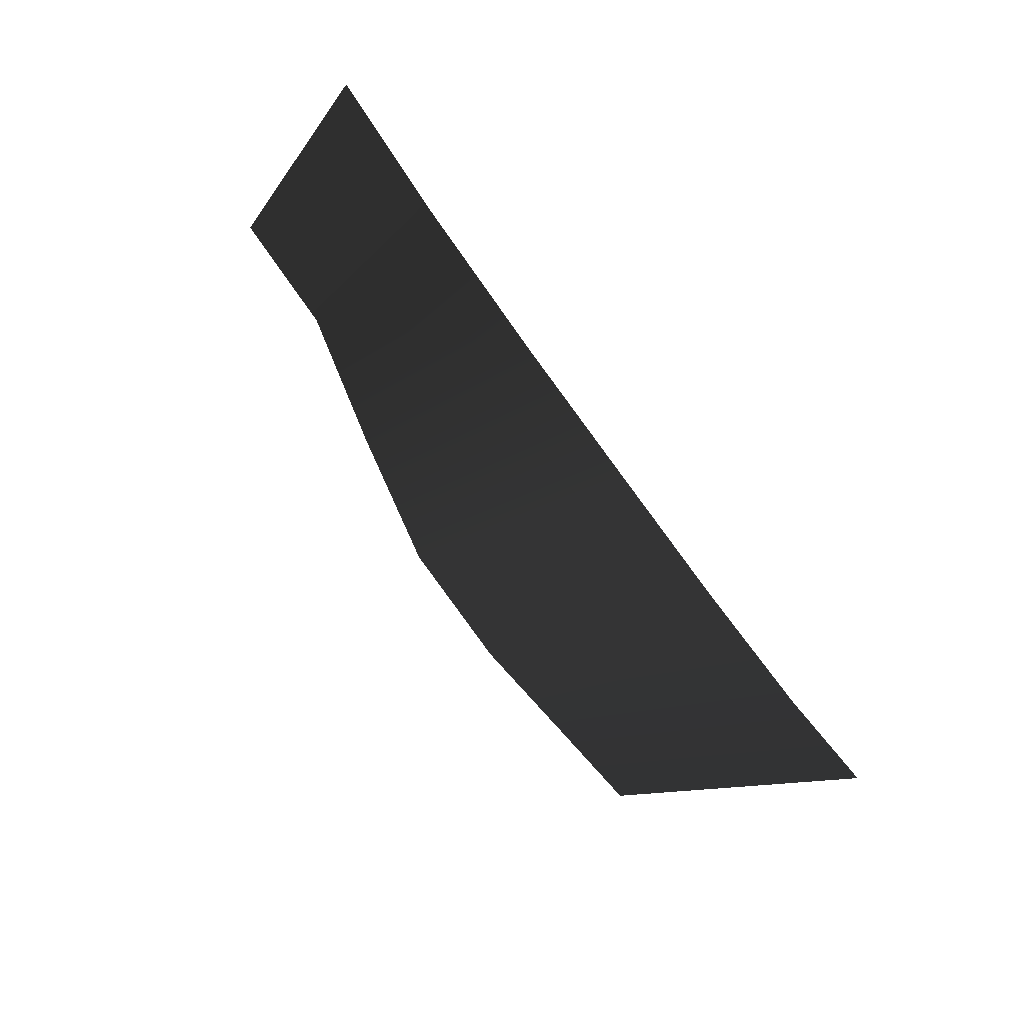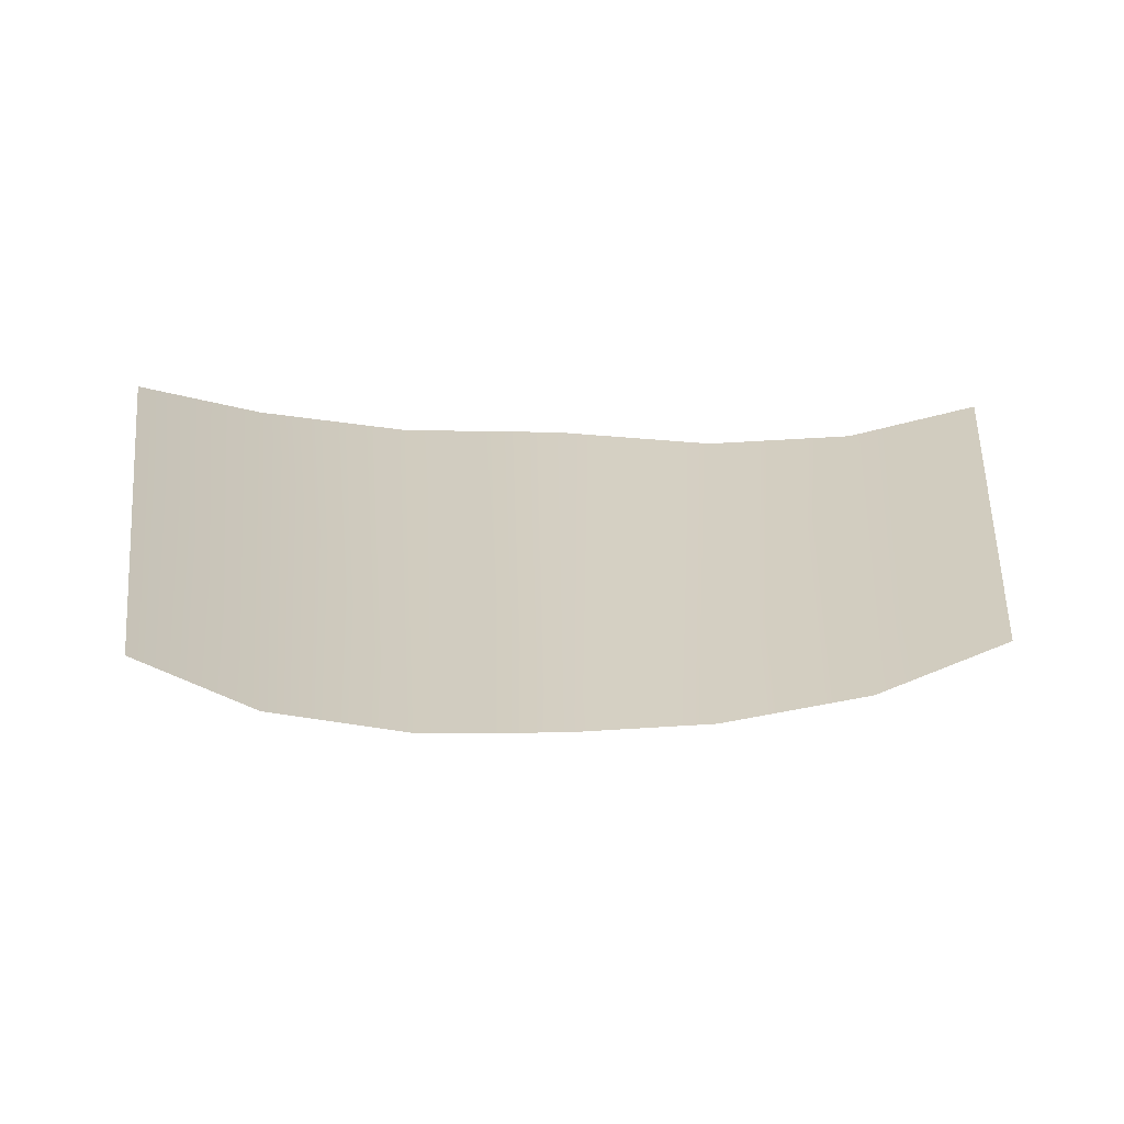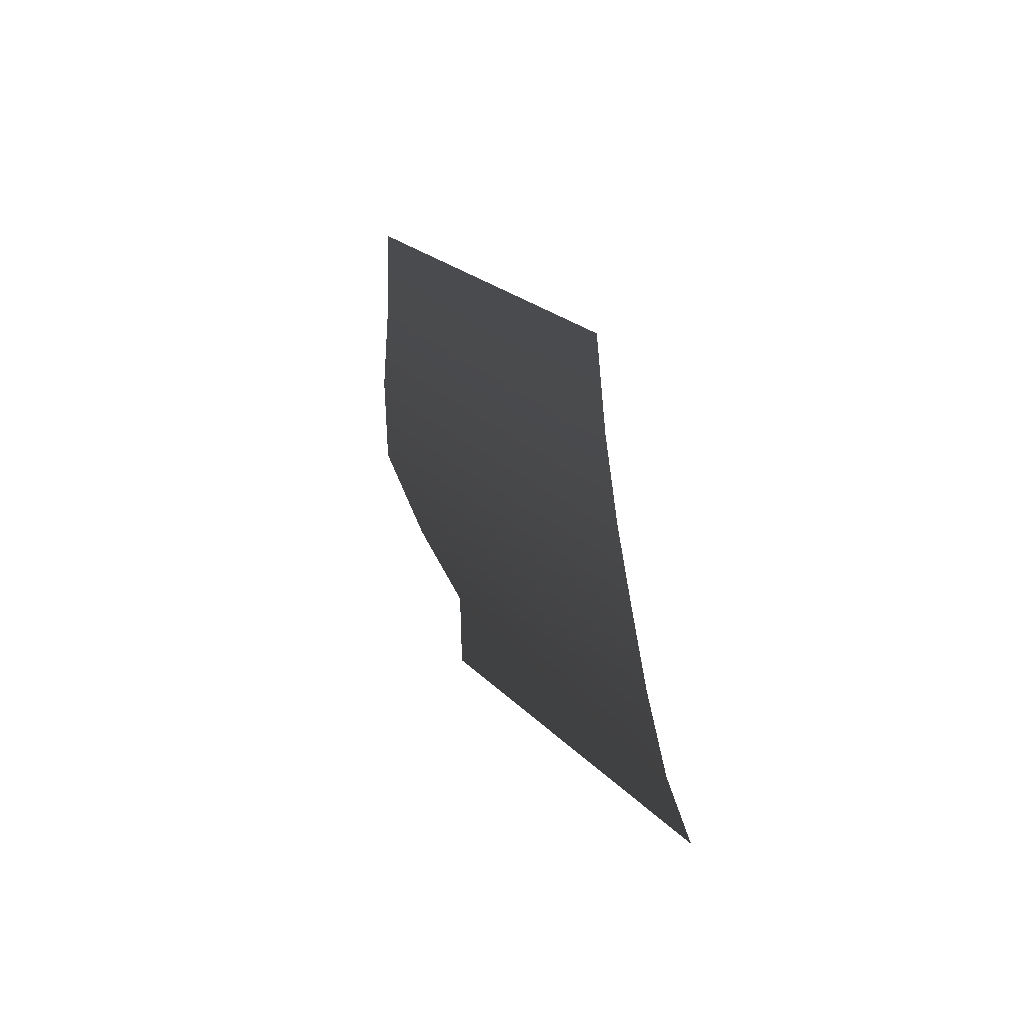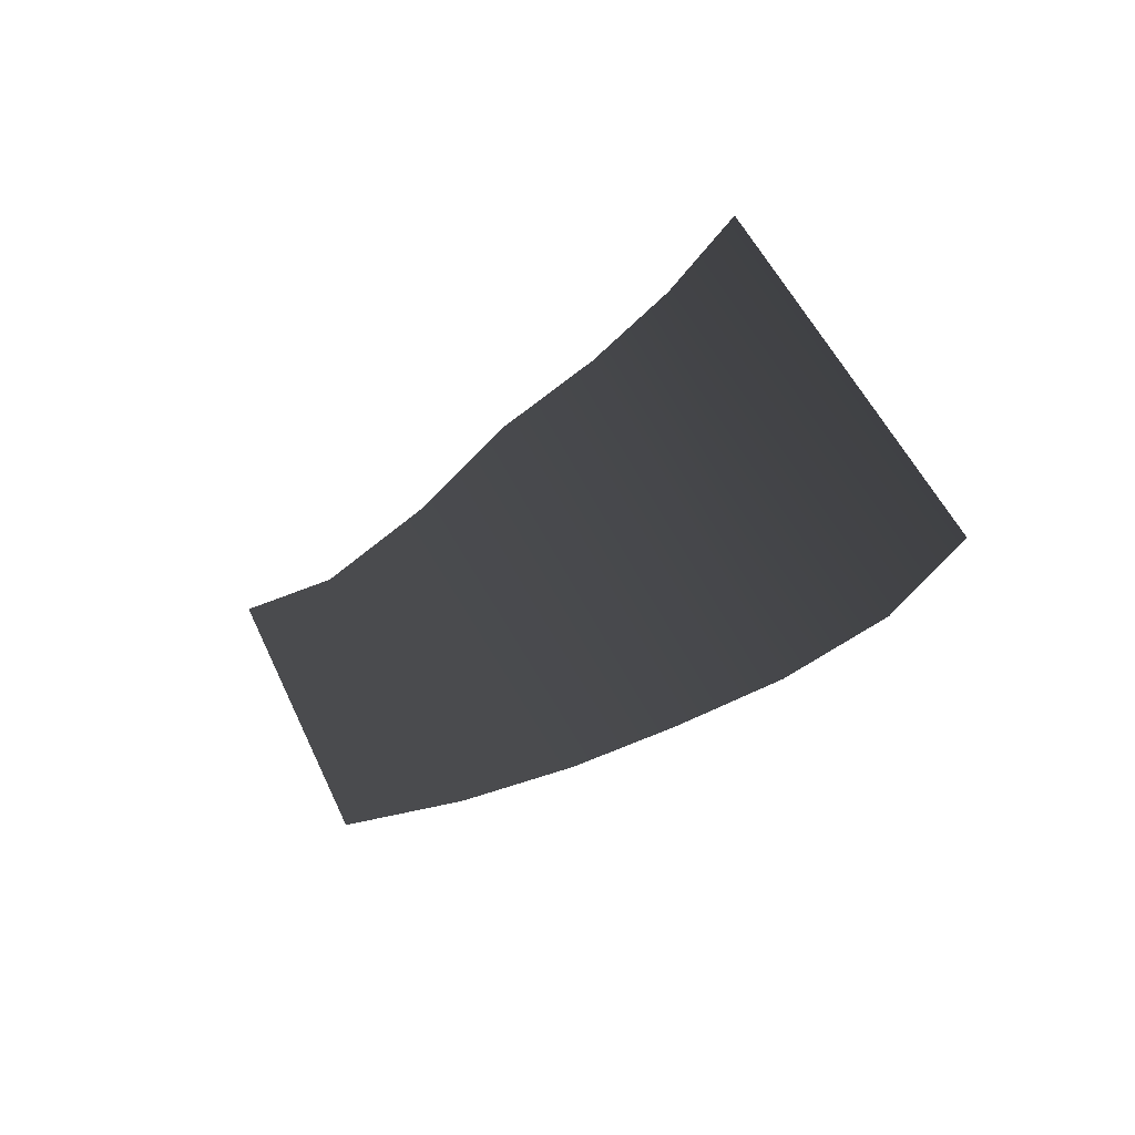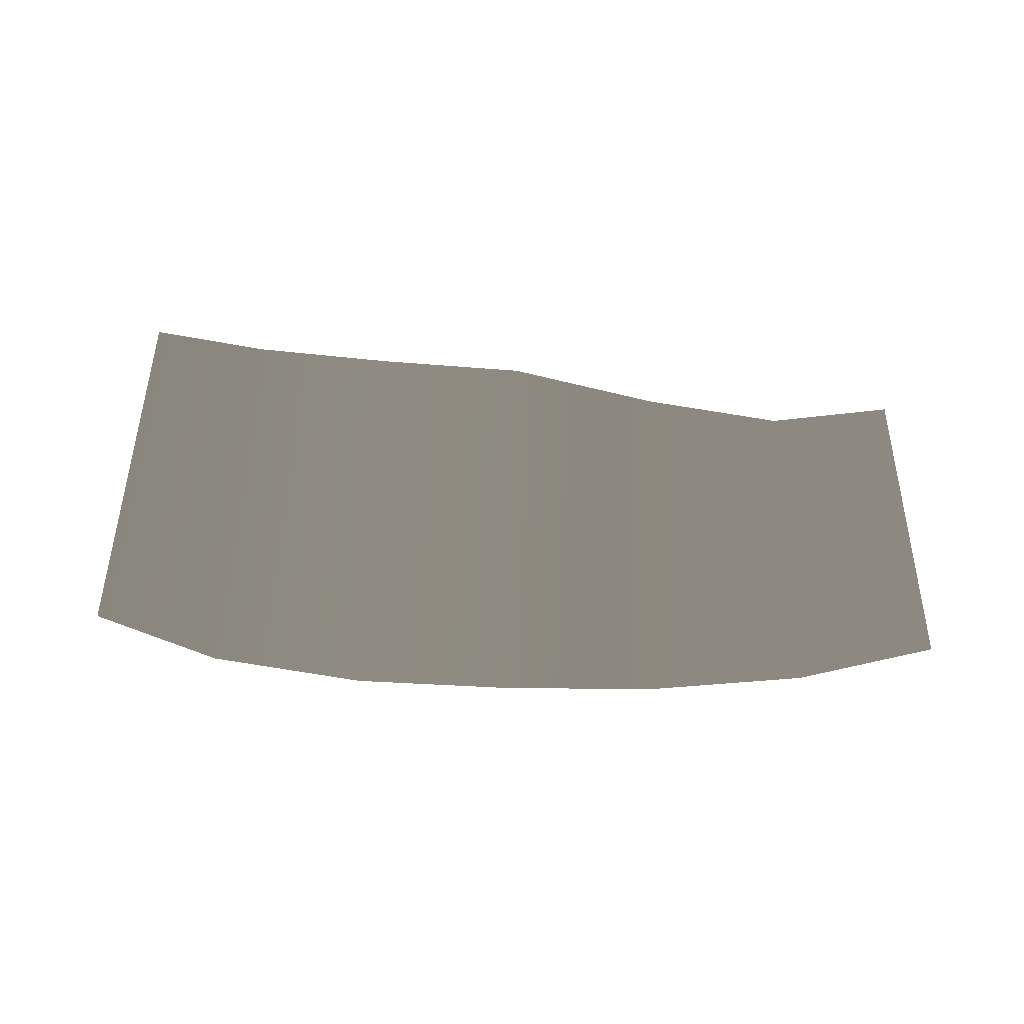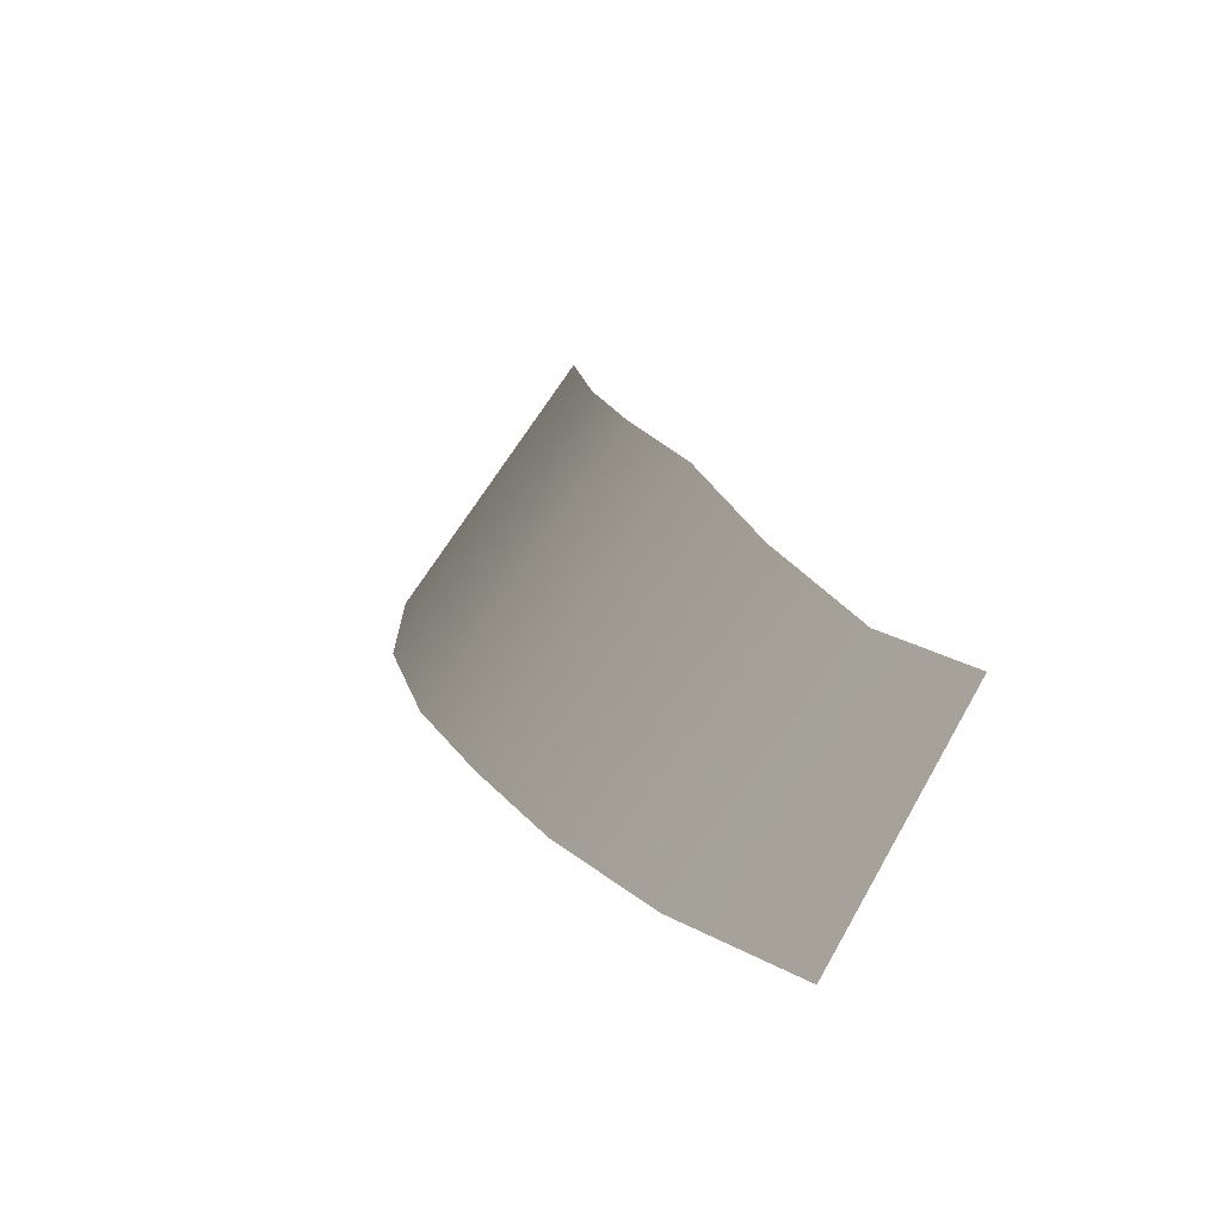
<metadata>
{"format":"obj","ext":"obj","renderer":"f3d","projection":"perspective","resolution":1024,"background":"white","views":[{"elev":-73.3,"azim":126.1,"up":"+Y"},{"elev":-22.3,"azim":1.8,"up":"+Y"},{"elev":35.2,"azim":87.0,"up":"+Y"},{"elev":-25.4,"azim":-127.3,"up":"+Z"},{"elev":36.5,"azim":3.9,"up":"+Z"},{"elev":19.6,"azim":66.2,"up":"+Z"}]}
</metadata>
<code>
v 0.4346 0.1569 0.102
v 0.4887 -0.1521 -0.2011
v 0.2399 -0.1966 -0.2016
v 0.2216 0.1222 0.1546
v -1.741e-06 -0.2083 -0.2025
v -1.23e-06 0.1184 0.2074
v 0.6243 0.2024 0.1042
v 0.7145 -0.06263 -0.2025
v -0.2216 0.1217 0.2149
v -0.2399 -0.2074 -0.2026
v -0.4346 0.1572 0.2076
v -0.4887 -0.1678 -0.2029
v -0.6204 0.204 0.206
v -0.7145 -0.07072 -0.2039
v 0.4346 0.1569 0.102
v 0.2216 0.1222 0.1546
v 0.2399 -0.1966 -0.2016
v 0.4887 -0.1521 -0.2011
v -1.741e-06 -0.2083 -0.2025
v -1.23e-06 0.1184 0.2074
v 0.6243 0.2024 0.1042
v 0.7145 -0.06263 -0.2025
v -0.2216 0.1217 0.2149
v -0.2399 -0.2074 -0.2026
v -0.4346 0.1572 0.2076
v -0.4887 -0.1678 -0.2029
v -0.6204 0.204 0.206
v -0.7145 -0.07072 -0.2039
g glass_windshieldFront_10860_637
f 1 3 2
f 1 4 3
f 4 5 3
f 4 6 5
f 2 7 1
f 2 8 7
f 9 5 6
f 9 10 5
f 11 10 9
f 11 12 10
f 12 11 13
f 12 13 14
f 15 17 16
f 15 18 17
f 16 17 19
f 16 19 20
f 18 15 21
f 18 21 22
f 23 20 19
f 23 19 24
f 25 23 24
f 25 24 26
f 26 27 25
f 26 28 27

</code>
